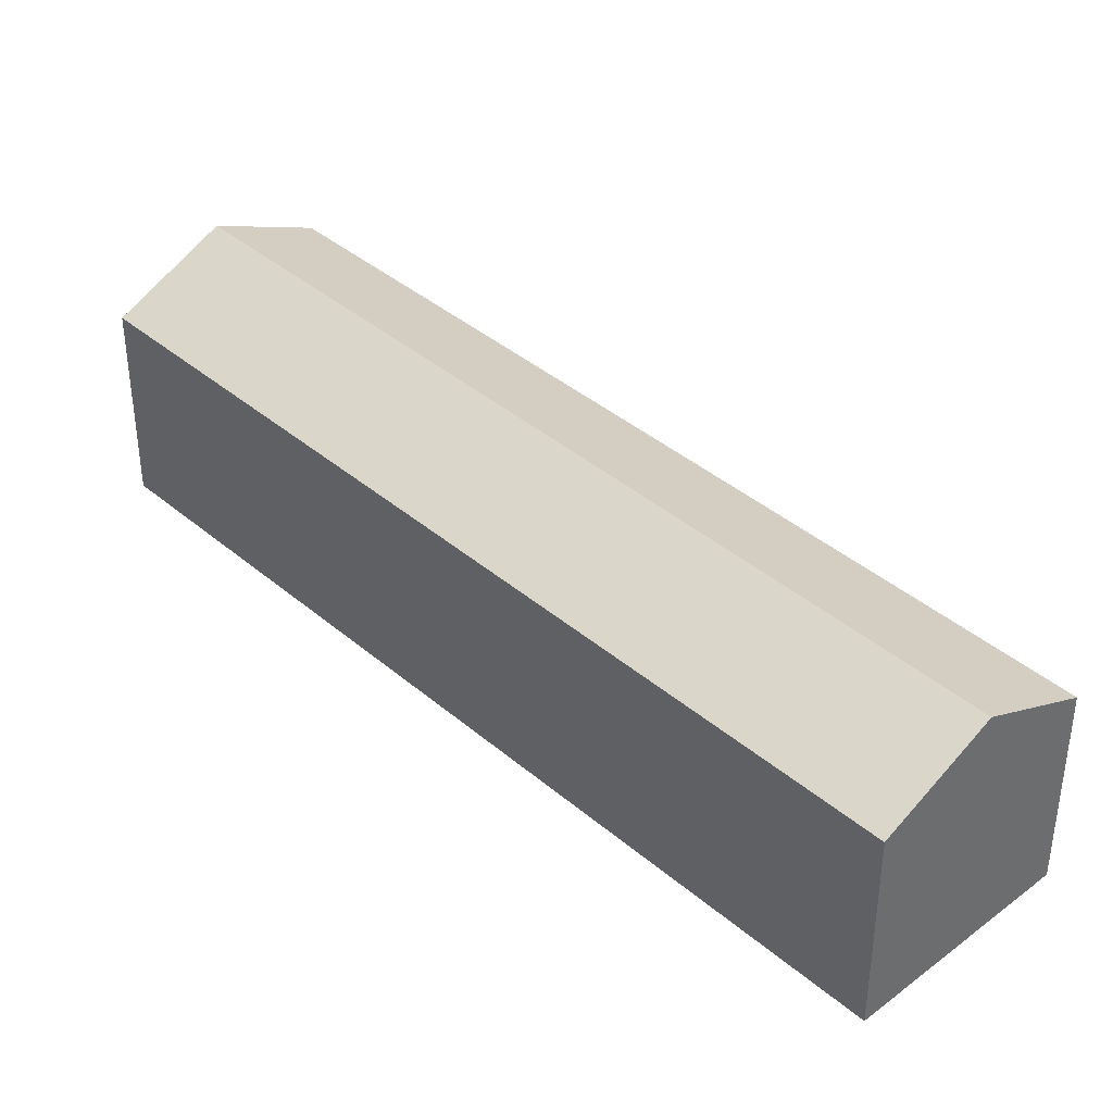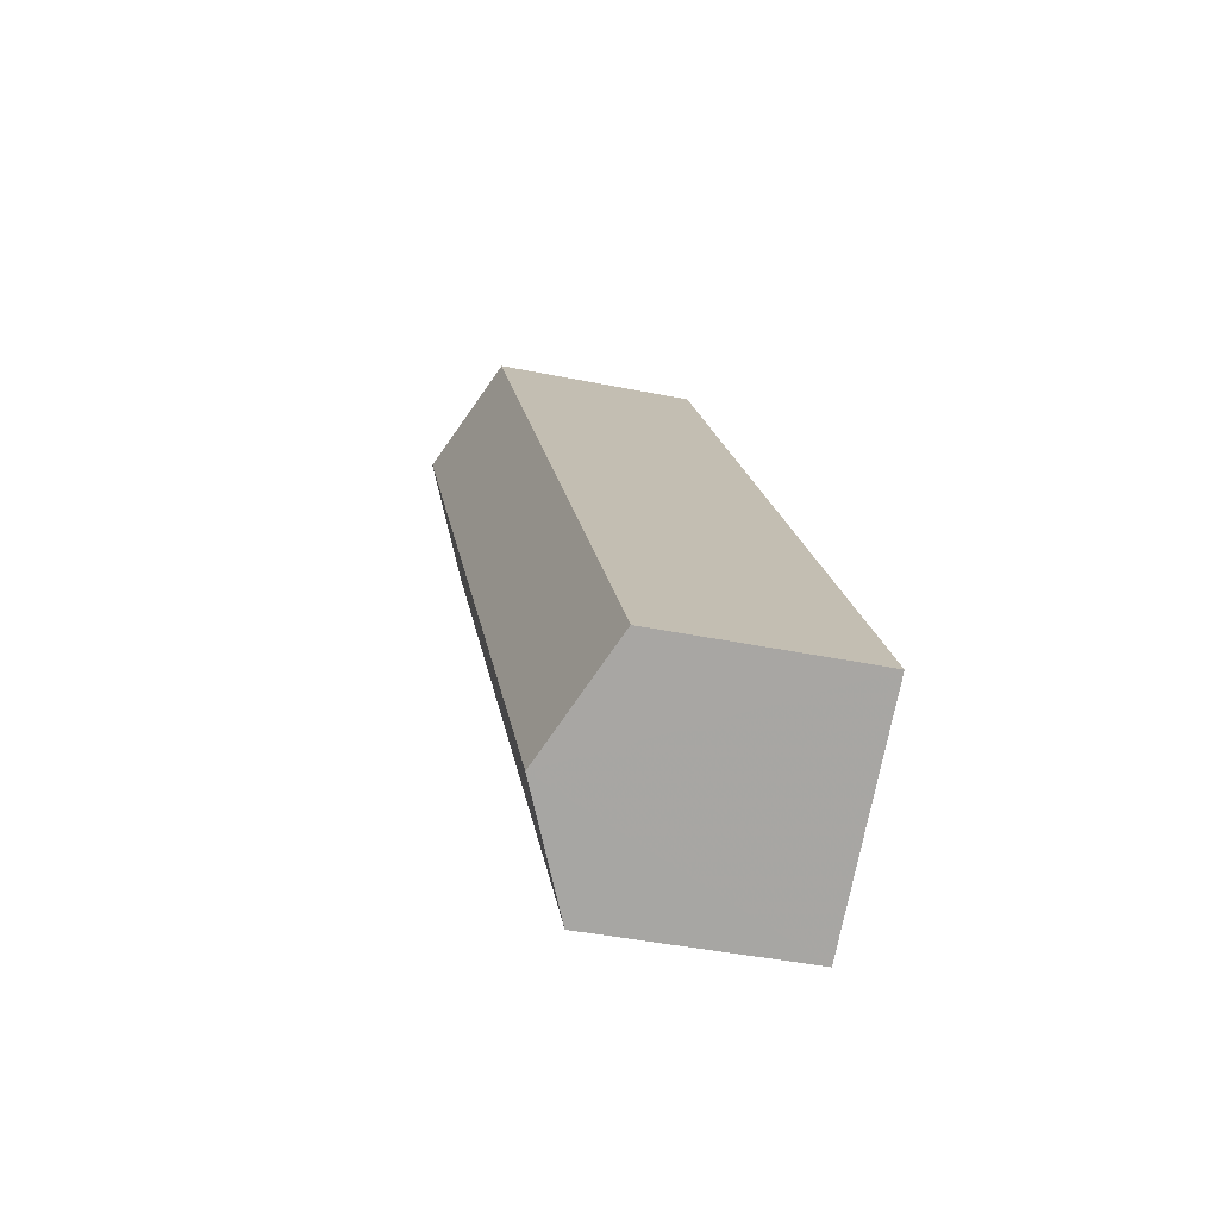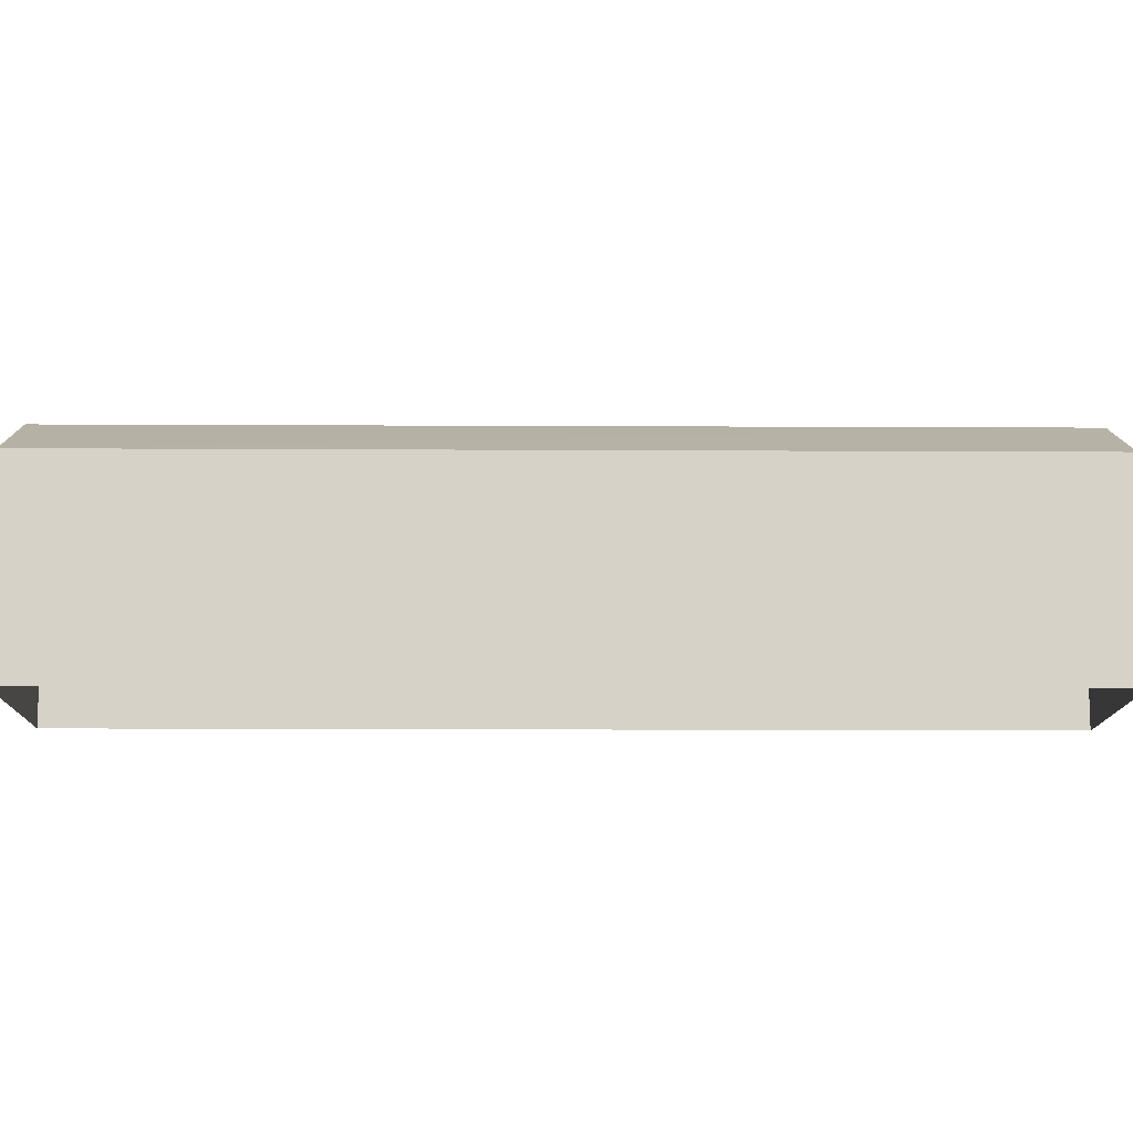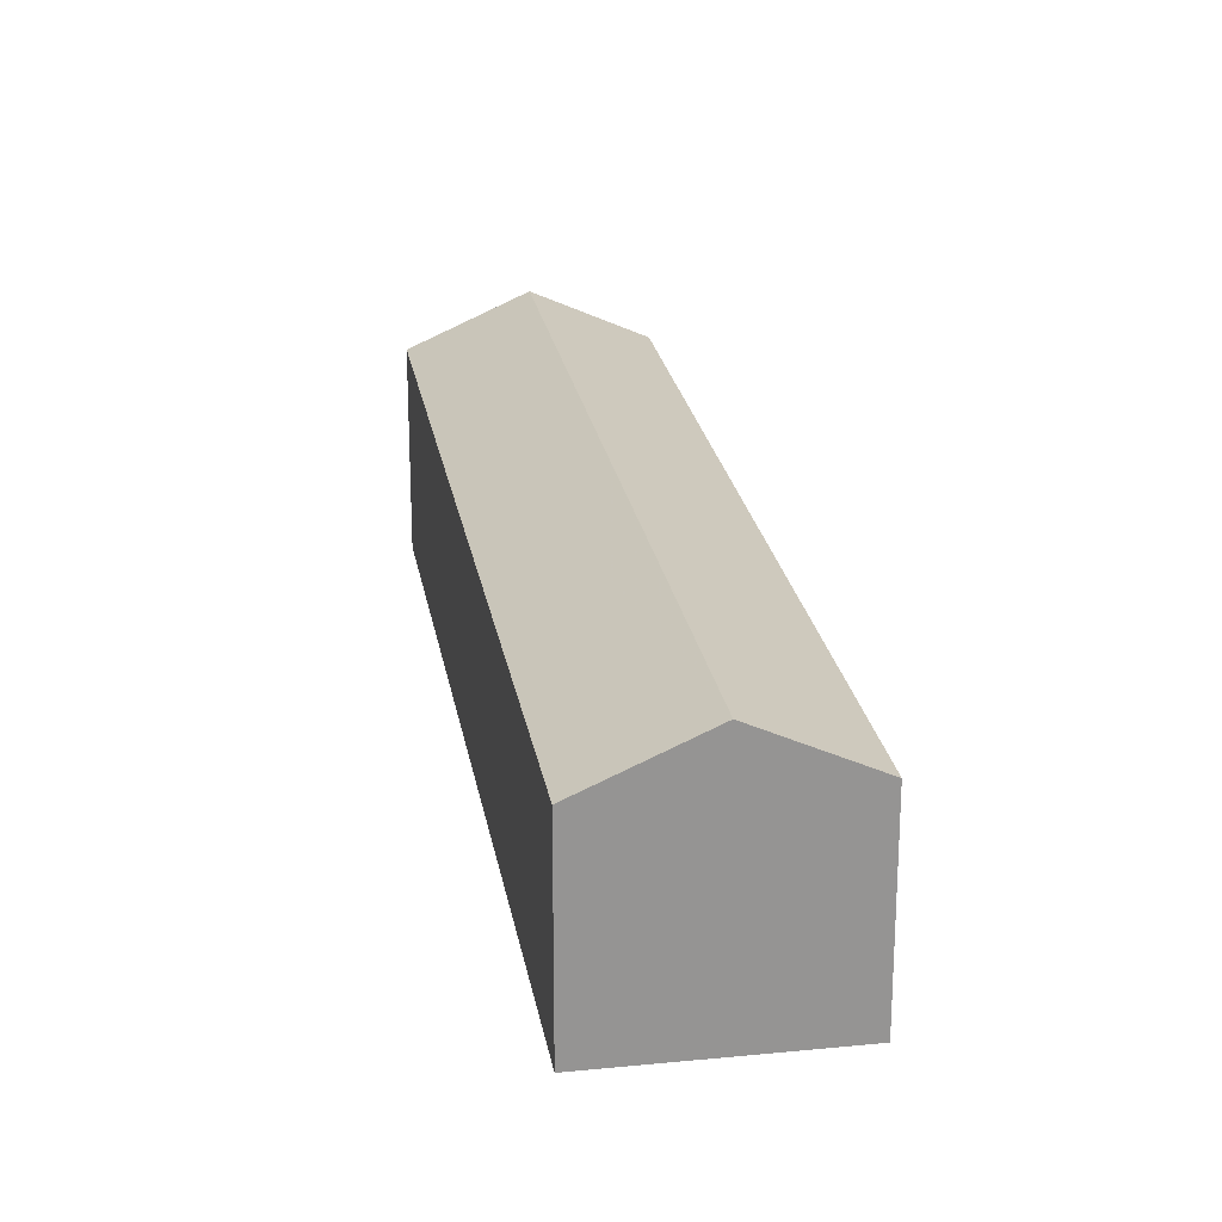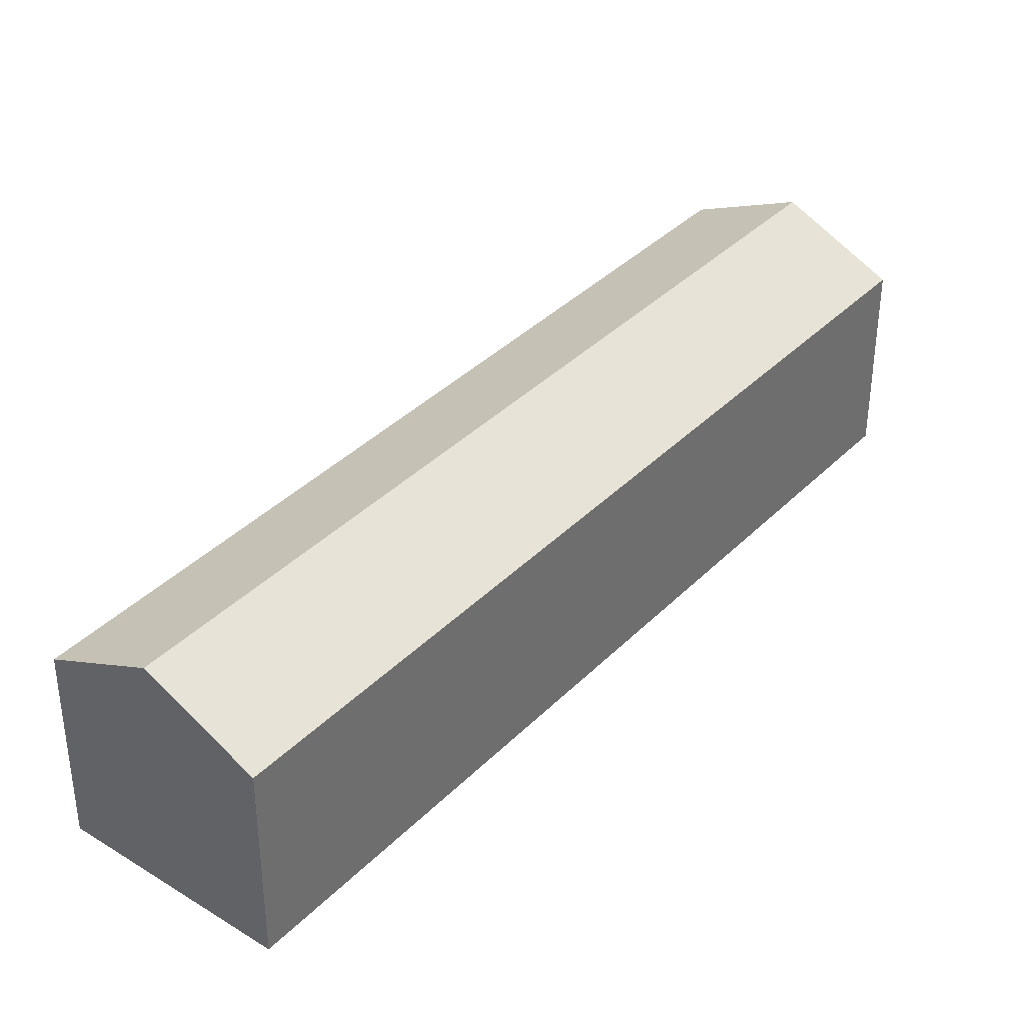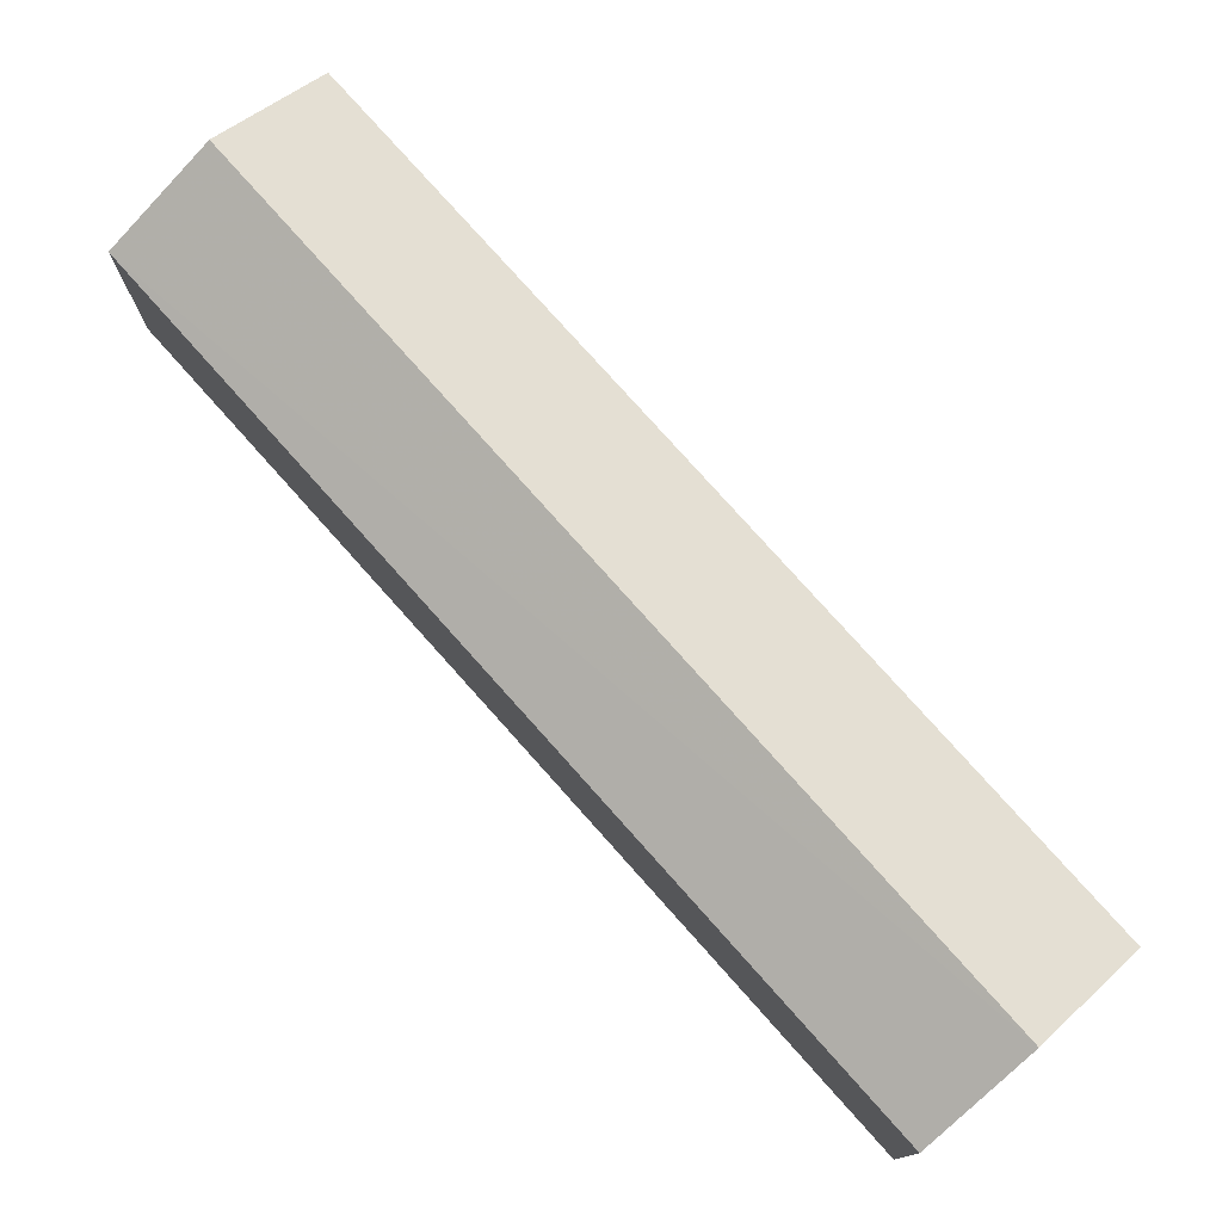
<metadata>
{"format":"obj","ext":"obj","renderer":"f3d","projection":"perspective","resolution":1024,"background":"white","views":[{"elev":39.3,"azim":170.0,"up":"+Z"},{"elev":-41.1,"azim":76.0,"up":"+Y"},{"elev":-12.1,"azim":-57.3,"up":"+Z"},{"elev":23.2,"azim":-155.9,"up":"+Z"},{"elev":37.6,"azim":72.0,"up":"+Z"},{"elev":77.9,"azim":-8.3,"up":"+Z"}]}
</metadata>
<code>
v -2.24e+05 -1.285e+05 13.84
v -2.24e+05 -1.285e+05 13.84
v -2.24e+05 -1.285e+05 13.84
v -2.24e+05 -1.285e+05 13.84
v -2.24e+05 -1.285e+05 17.68
v -2.24e+05 -1.285e+05 17.68
v -2.24e+05 -1.285e+05 18.67
v -2.24e+05 -1.285e+05 18.67
v -2.24e+05 -1.285e+05 17.68
v -2.24e+05 -1.285e+05 17.68
f 1 2 3
f 4 1 3
f 5 6 7
f 8 5 7
f 9 10 8
f 7 9 8
f 10 3 2
f 10 9 3
f 6 1 4
f 6 5 1
f 6 4 7
f 4 3 7
f 3 9 7
f 10 2 8
f 2 1 8
f 1 5 8

</code>
